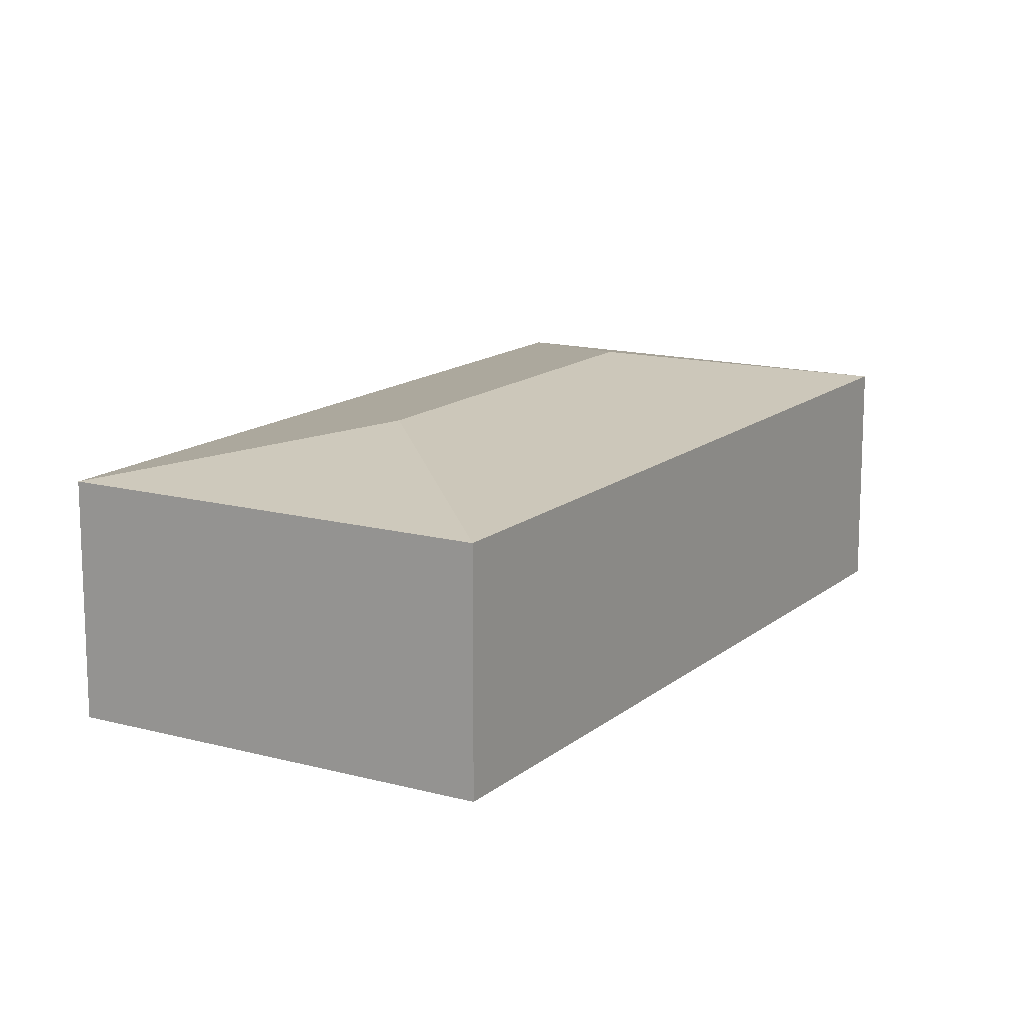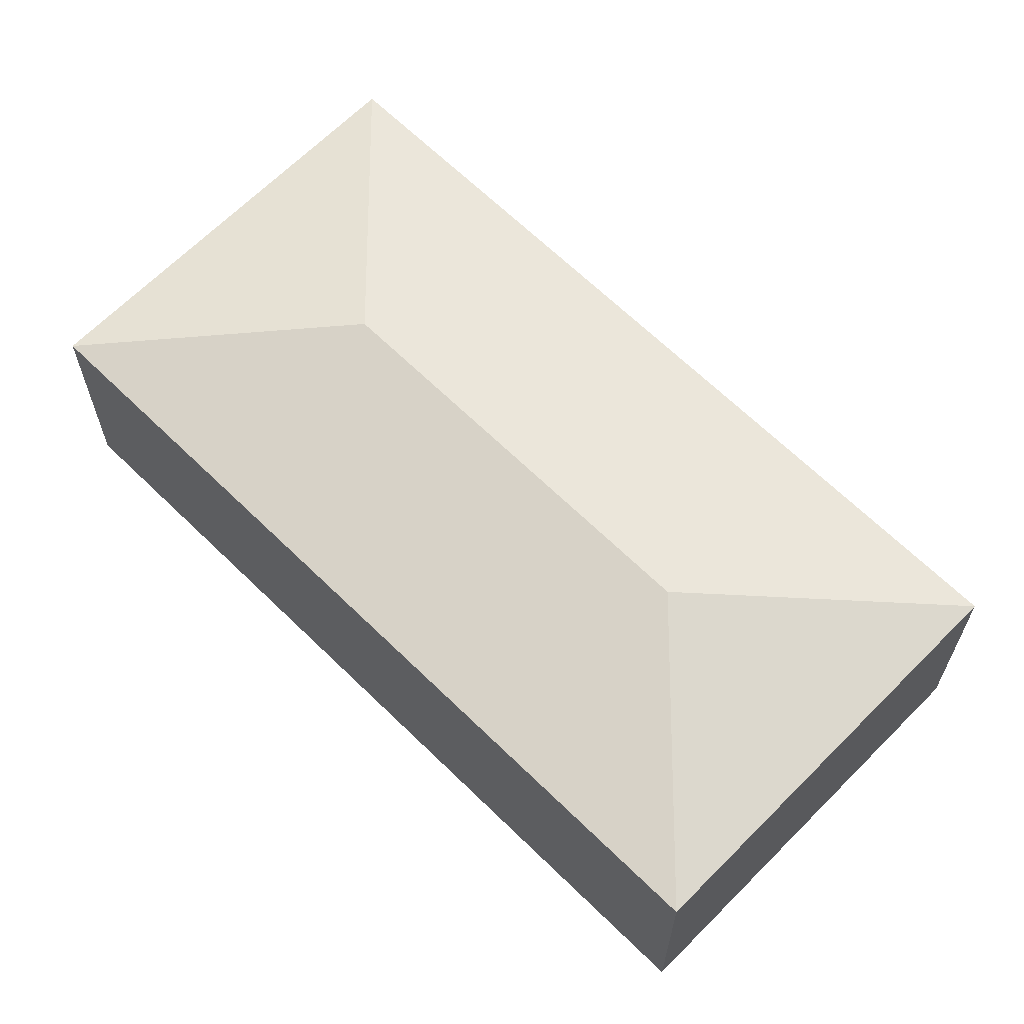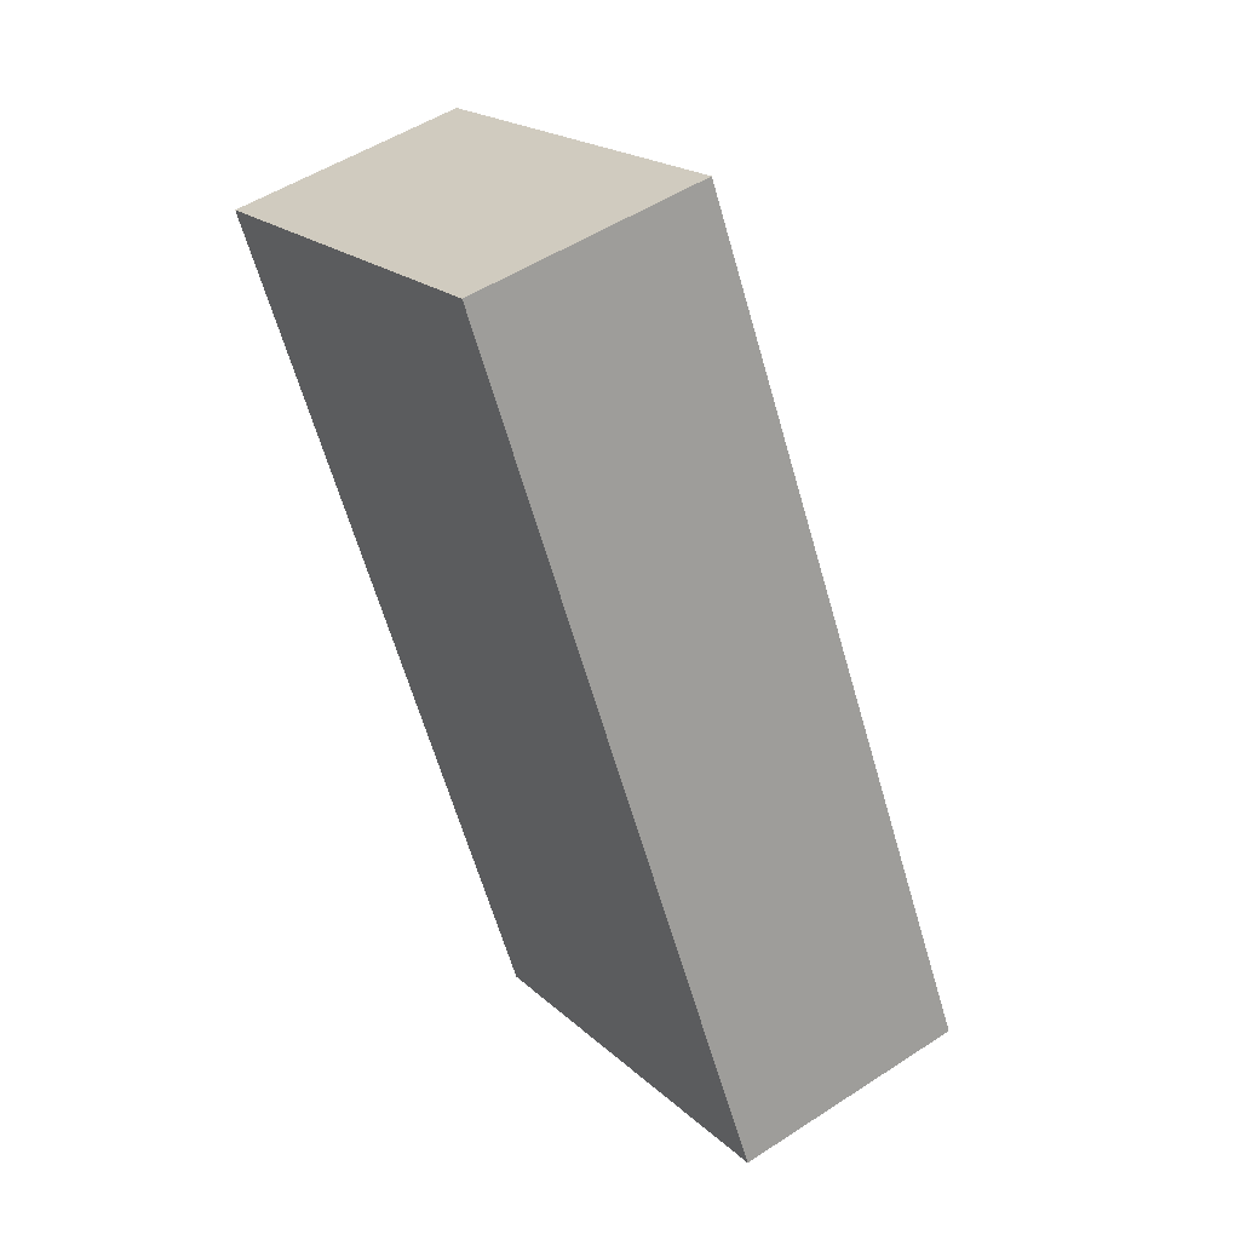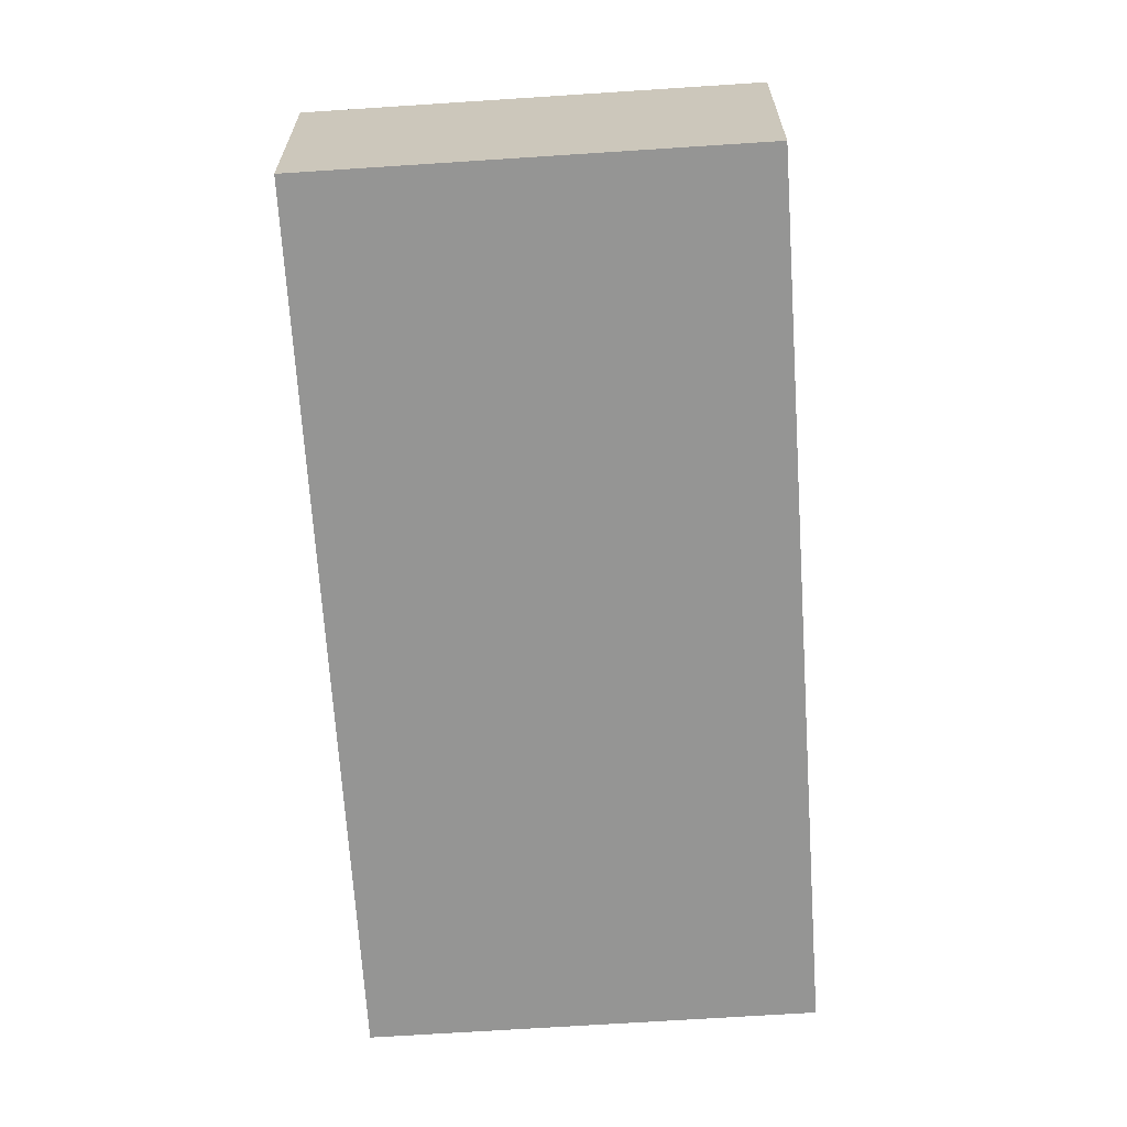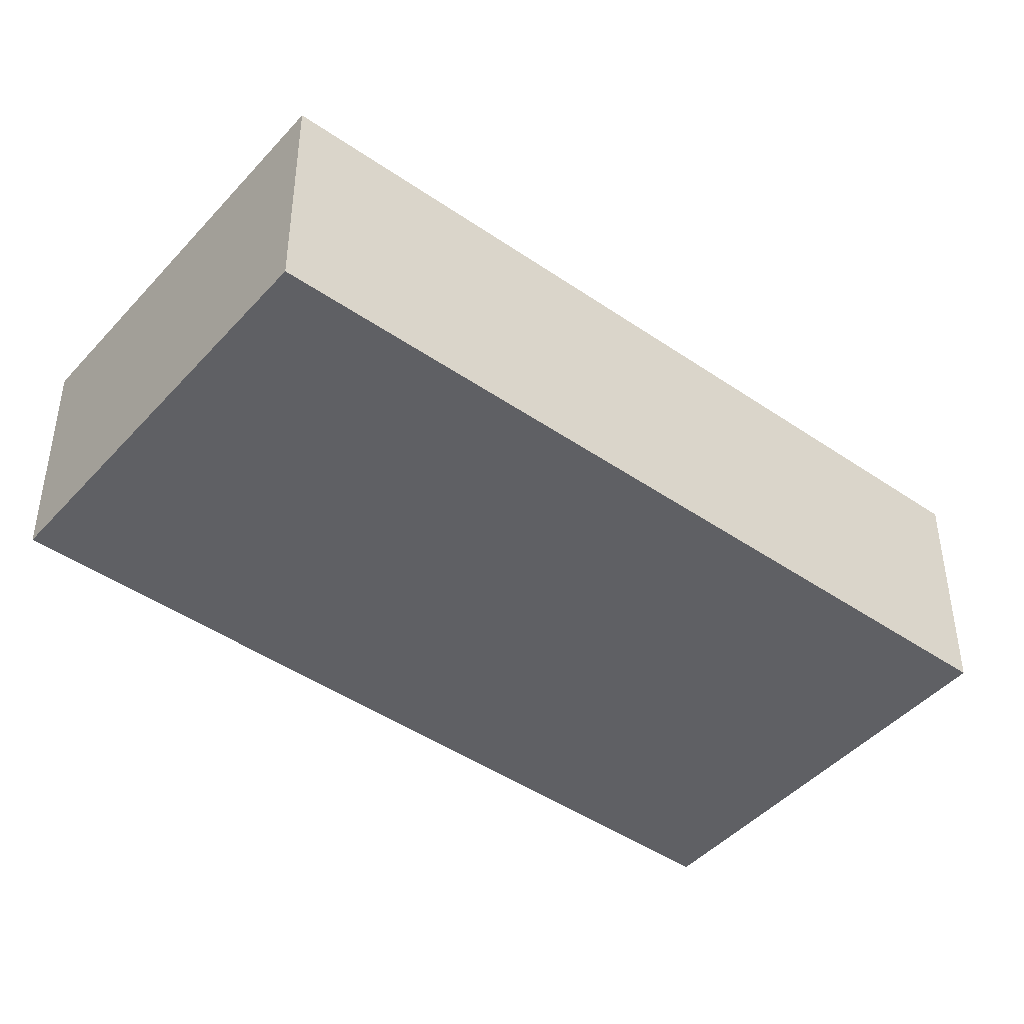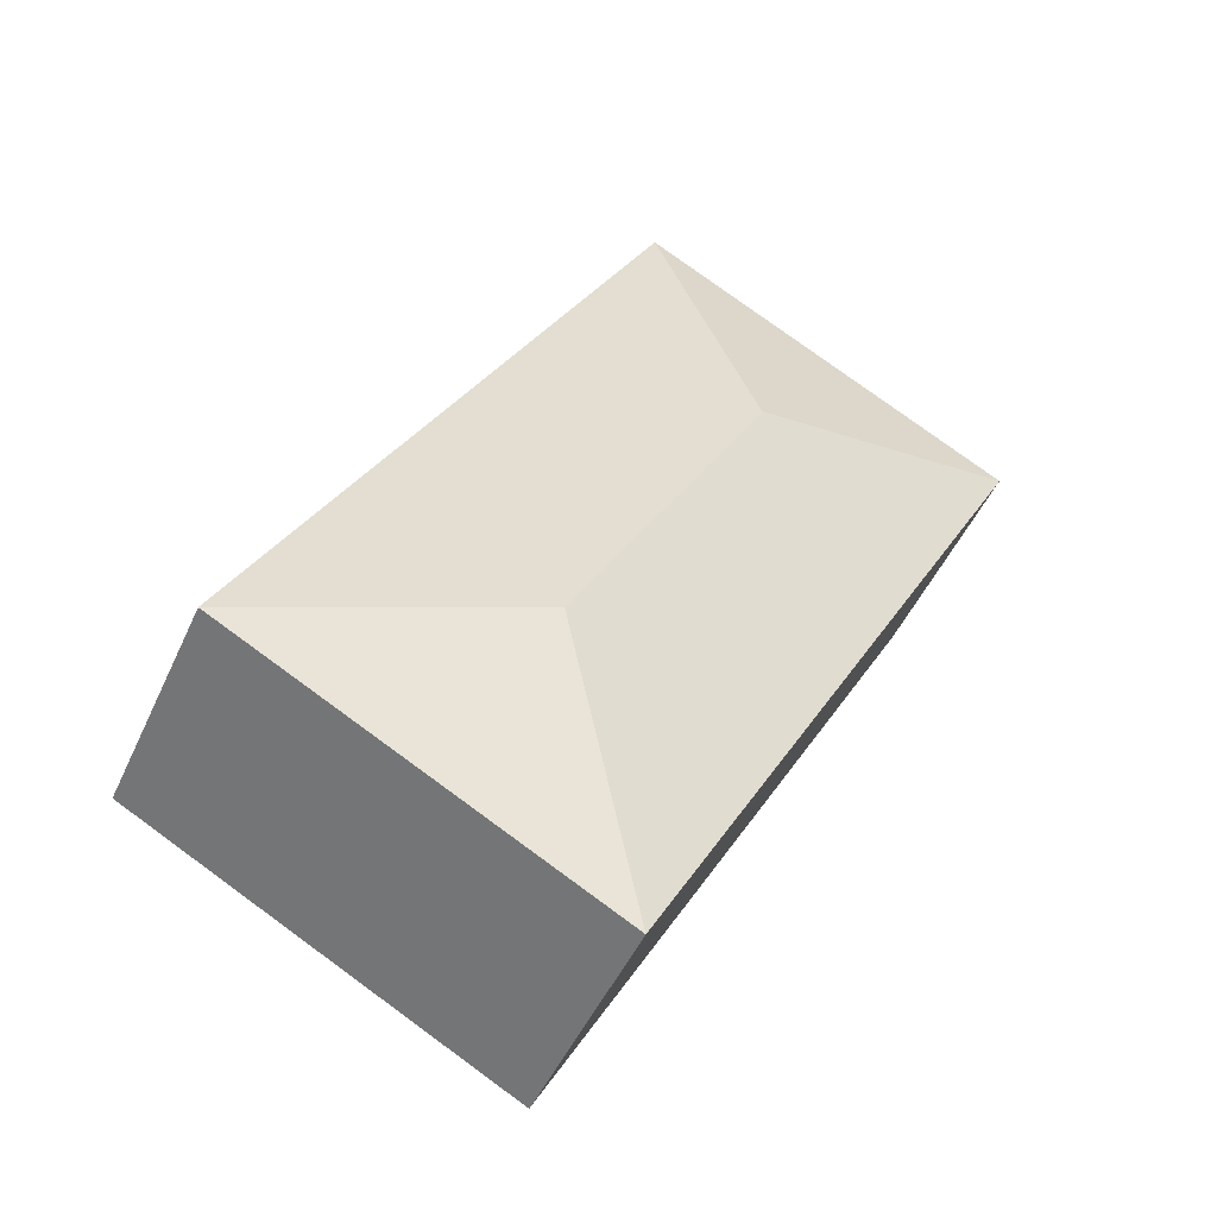
<metadata>
{"format":"obj","ext":"obj","renderer":"f3d","projection":"perspective","resolution":1024,"background":"white","views":[{"elev":14.3,"azim":2.7,"up":"+Y"},{"elev":65.2,"azim":-73.5,"up":"+Y"},{"elev":51.9,"azim":54.8,"up":"+Z"},{"elev":-67.4,"azim":155.7,"up":"+Y"},{"elev":-44.9,"azim":23.2,"up":"+Y"},{"elev":-48.6,"azim":156.3,"up":"+Z"}]}
</metadata>
<code>
v  4.843 2.701 -4.557
v  3.757 2.285 2.004
v  7.723 2.285 -5.434
v  2.88 2.701 -0.877
v  0 2.285 1.399e-16
v  3.965 2.285 -7.438
v  3.965 4.554e-16 -7.438
v  0 0 0
v  3.757 -1.227e-16 2.004
v  7.723 3.327e-16 -5.434
g defaultobject
f 1 2 3
f 2 1 4
f 4 5 2
f 1 3 6
f 4 6 5
f 6 4 1
f 7 5 6
f 5 7 8
f 8 2 5
f 2 8 9
f 9 3 2
f 3 9 10
f 10 6 3
f 6 10 7
f 10 8 7
f 8 10 9

</code>
